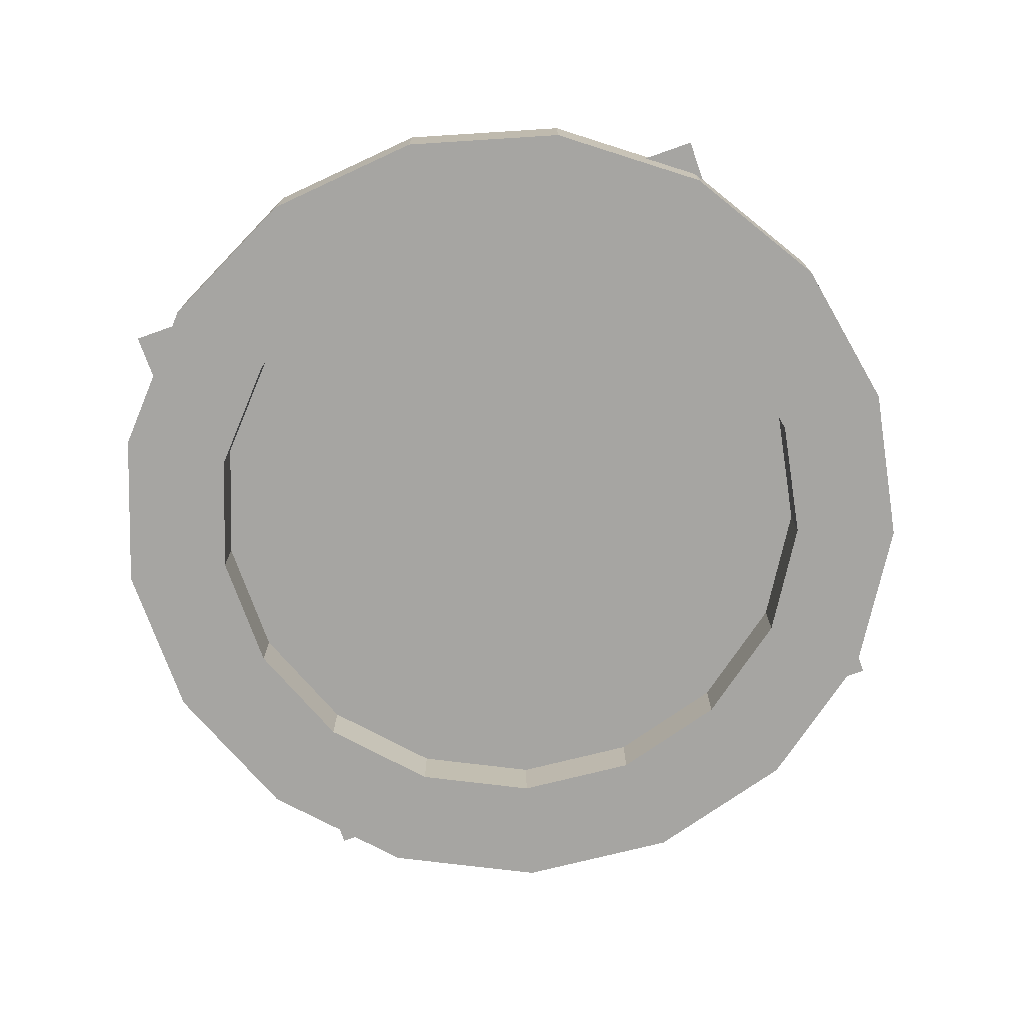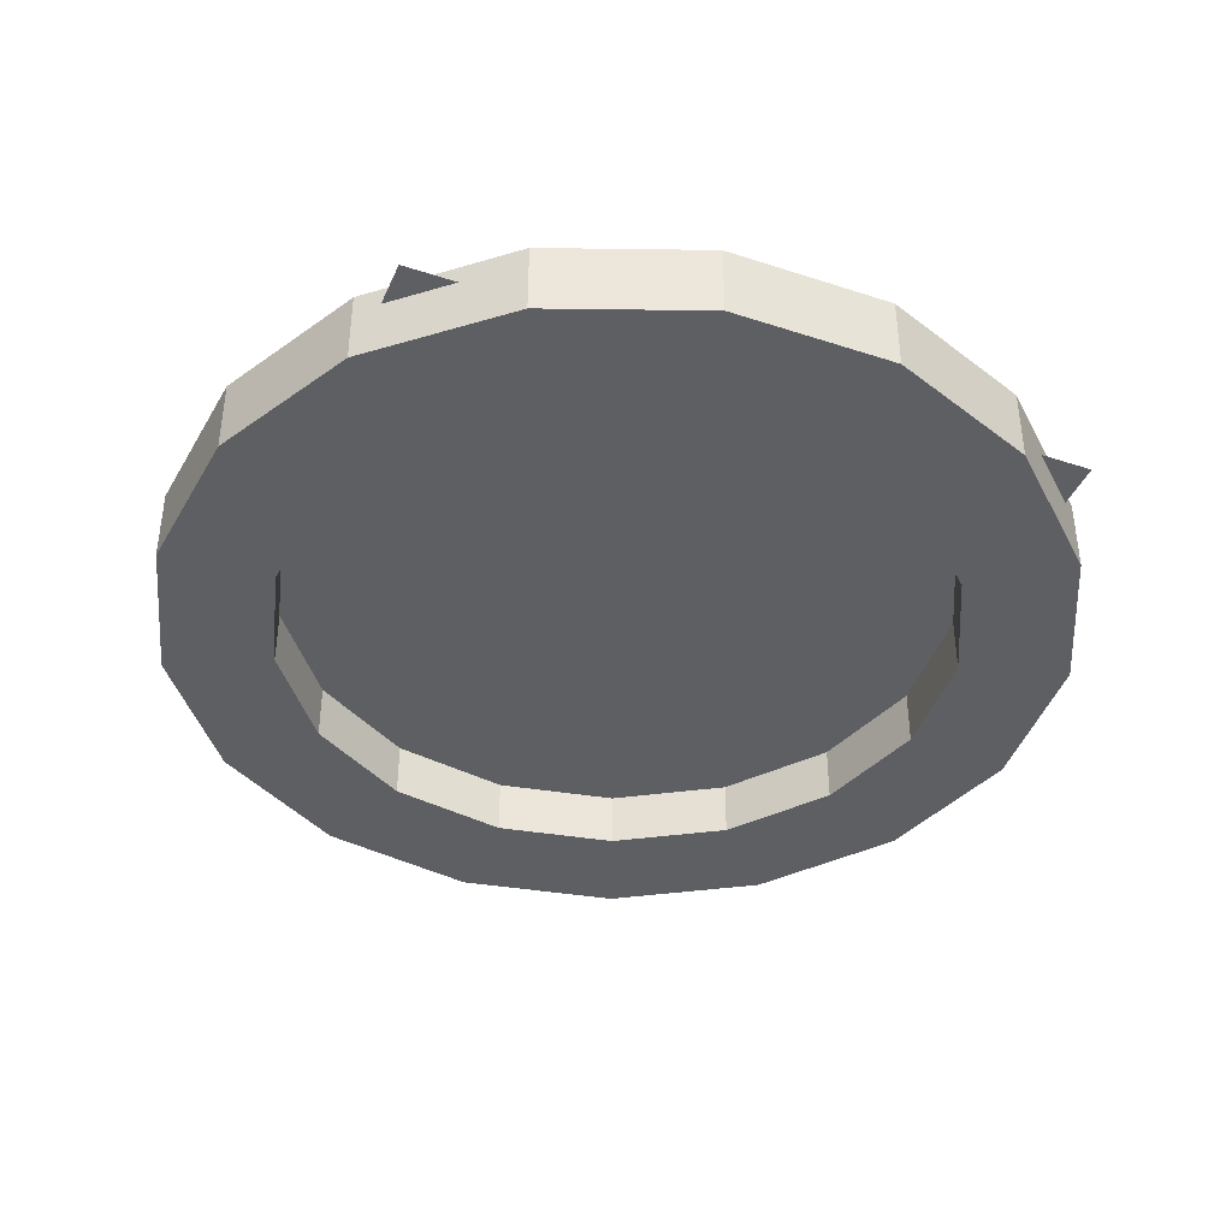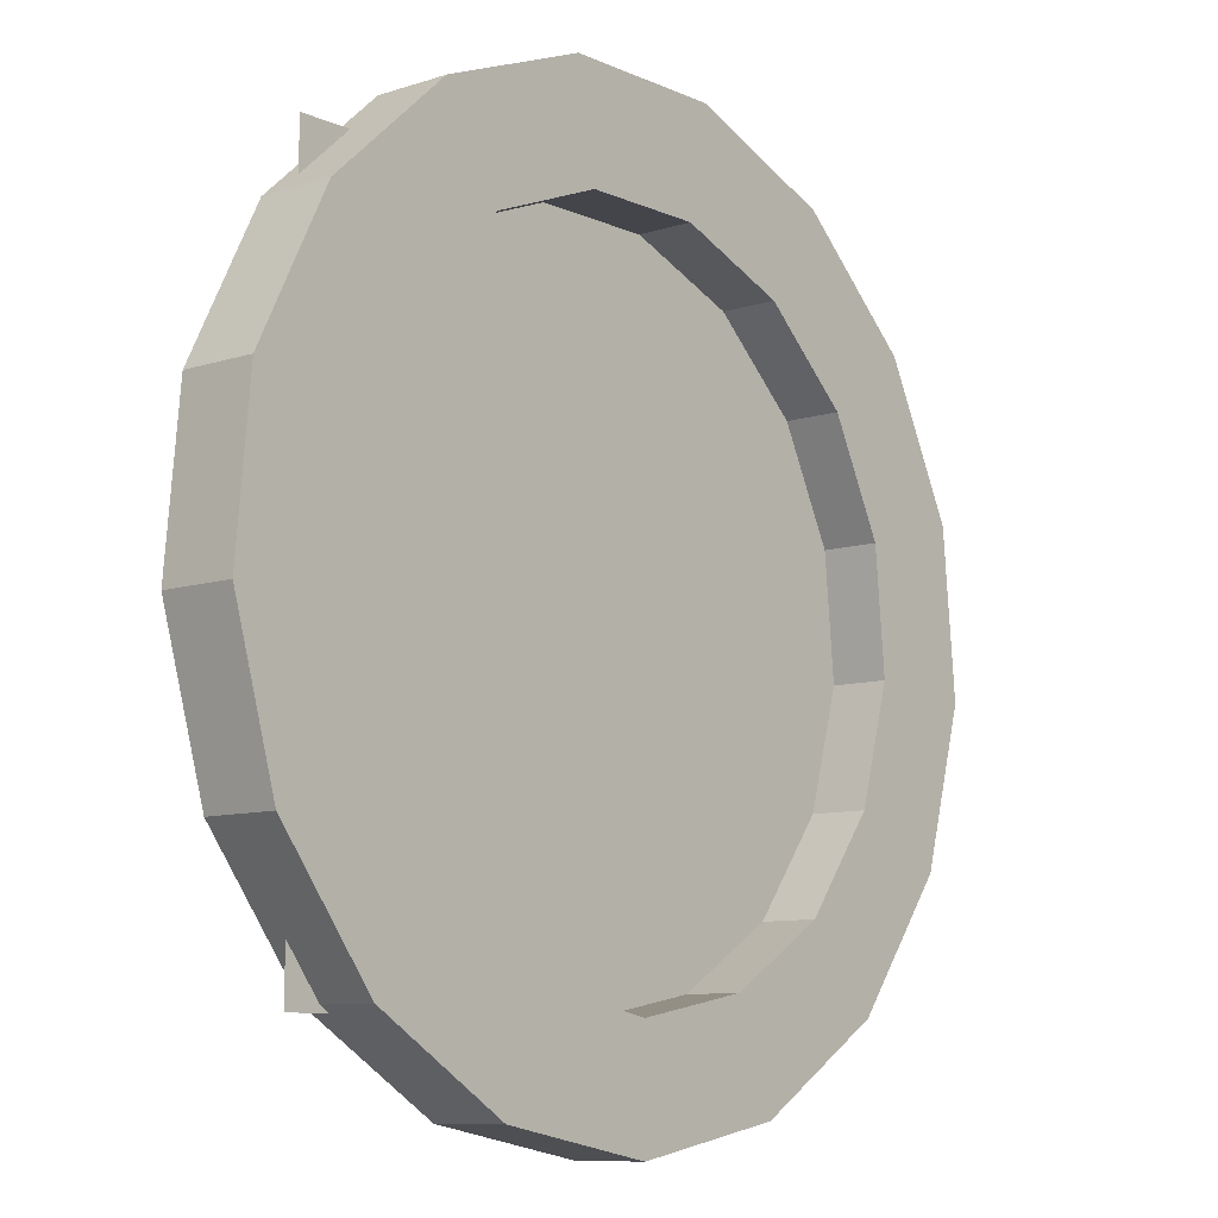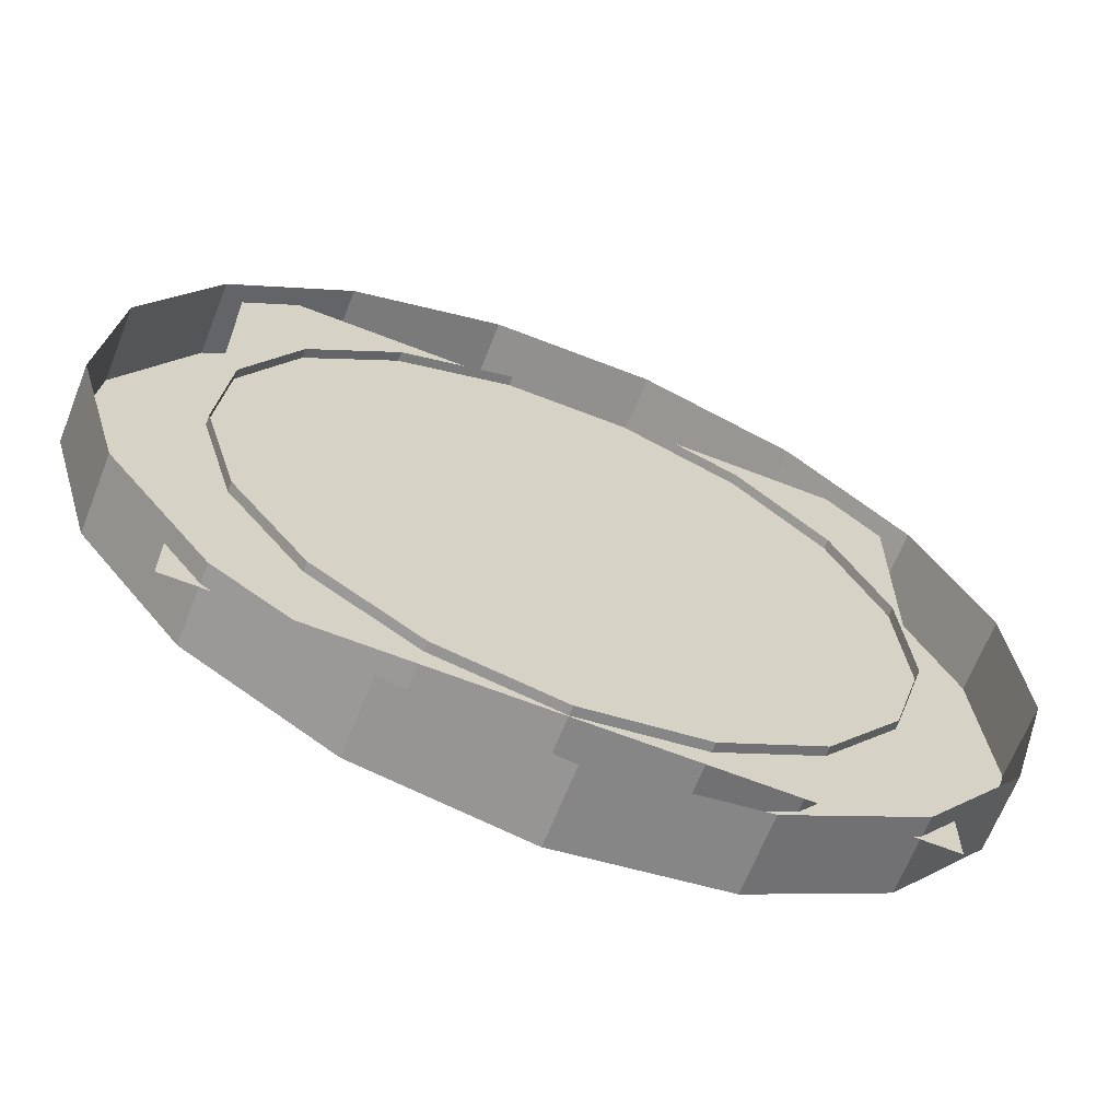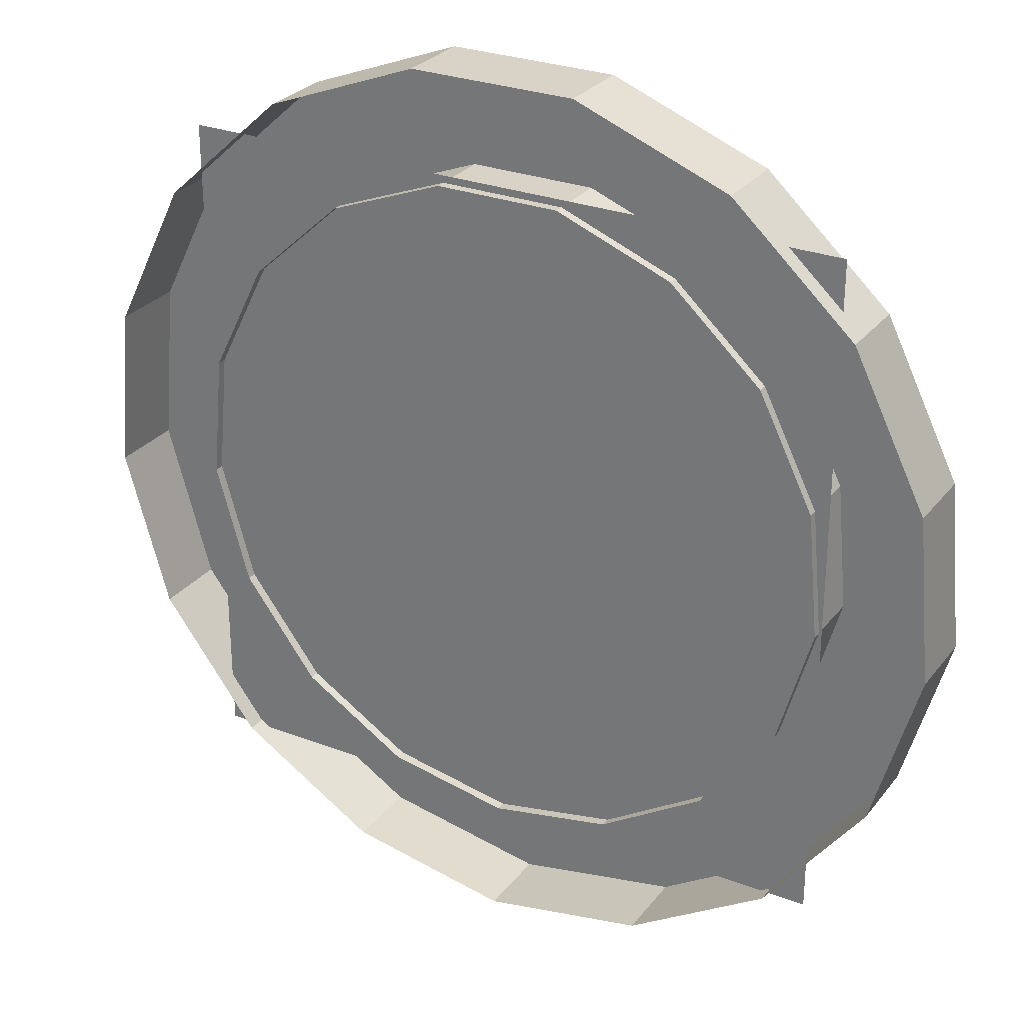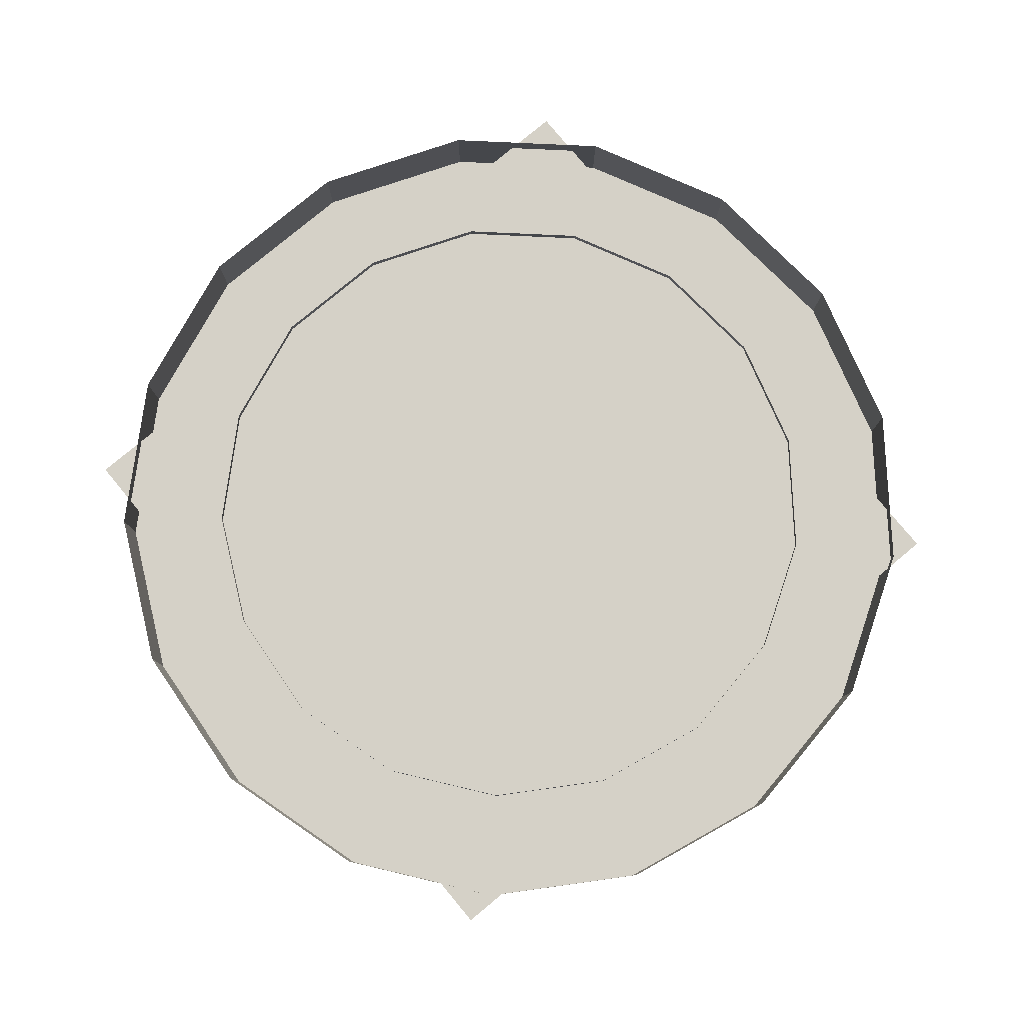
<metadata>
{"format":"obj","ext":"obj","renderer":"f3d","projection":"perspective","resolution":1024,"background":"white","views":[{"elev":-73.8,"azim":109.5,"up":"+Y"},{"elev":-39.8,"azim":-22.1,"up":"+Y"},{"elev":-9.2,"azim":-49.4,"up":"+Z"},{"elev":-65.7,"azim":158.5,"up":"+Z"},{"elev":28.2,"azim":-150.0,"up":"+Z"},{"elev":79.7,"azim":140.3,"up":"+Y"}]}
</metadata>
<code>
o cylinder
v 0.5491 0 2.938
v 0.5491 0.5 2.938
v 1.573 0 2.541
v 1.573 0.5 2.541
v 2.385 0 1.801
v 2.385 0.5 1.801
v 2.874 0 0.8178
v 2.874 0.5 0.8178
v 2.976 0 -0.2757
v 2.976 0.5 -0.2757
v 2.675 0 -1.332
v 2.675 0.5 -1.332
v 2.013 0 -2.208
v 2.013 0.5 -2.208
v 1.08 0 -2.787
v 1.08 0.5 -2.787
v 3.66e-16 0 -2.988
v 3.66e-16 0.5 -2.988
v -1.08 0 -2.787
v -1.08 0.5 -2.787
v -2.013 0 -2.208
v -2.013 0.5 -2.208
v -2.675 0 -1.332
v -2.675 0.5 -1.332
v -2.976 0 -0.2757
v -2.976 0.5 -0.2757
v -2.874 0 0.8178
v -2.874 0.5 0.8178
v -2.385 0 1.801
v -2.385 0.5 1.801
v -1.573 0 2.541
v -1.573 0.5 2.541
v -0.5491 0 2.938
v -0.5491 0.5 2.938
v -0.8096 0 -2.09
v 2.745e-16 0 -2.241
v 0.8096 0 -2.09
v 1.51 0 -1.656
v 2.006 0 -0.999
v 2.232 0 -0.2068
v 2.156 0 0.6134
v 1.789 0 1.351
v 1.18 0 1.906
v 0.4118 0 2.203
v -0.4118 0 2.203
v -1.18 0 1.906
v -1.789 0 1.351
v -2.156 0 0.6134
v -2.232 0 -0.2068
v -2.006 0 -0.999
v -1.51 0 -1.656
v -0.8096 0.4375 -2.09
v 2.745e-16 0.4375 -2.241
v 0.8096 0.4375 -2.09
v 1.51 0.4375 -1.656
v 2.006 0.4375 -0.999
v 2.232 0.4375 -0.2068
v 2.156 0.4375 0.6134
v 1.789 0.4375 1.351
v 1.18 0.4375 1.906
v 0.4118 0.4375 2.203
v -0.4118 0.4375 2.203
v -1.18 0.4375 1.906
v -1.789 0.4375 1.351
v -2.156 0.4375 0.6134
v -2.232 0.4375 -0.2068
v -2.006 0.4375 -0.999
v -1.51 0.4375 -1.656
f 1 3 4 2
f 3 5 6 4
f 5 7 8 6
f 7 9 10 8
f 9 11 12 10
f 11 13 14 12
f 13 15 16 14
f 15 17 18 16
f 17 19 20 18
f 19 21 22 20
f 21 23 24 22
f 23 25 26 24
f 25 27 28 26
f 27 29 30 28
f 29 31 32 30
f 31 33 34 32
f 33 1 2 34
f 36 35 19 17
f 37 36 17 15
f 38 37 15 13
f 39 38 13 11
f 40 39 11 9
f 41 40 9 7
f 42 41 7 5
f 43 42 5 3
f 44 43 3 1
f 45 44 1 33
f 46 45 33 31
f 48 47 29 27
f 47 46 31 29
f 49 48 27 25
f 50 49 25 23
f 51 50 23 21
f 35 51 21 19
f 53 52 35 36
f 54 53 36 37
f 55 54 37 38
f 56 55 38 39
f 57 56 39 40
f 58 57 40 41
f 59 58 41 42
f 60 59 42 43
f 61 60 43 44
f 62 61 44 45
f 63 62 45 46
f 65 64 47 48
f 64 63 46 47
f 66 65 48 49
f 67 66 49 50
f 68 67 50 51
f 52 68 51 35
o plane
v -2.25 0.375 2.25
v -2.25 0.375 -2.25
v 2.25 0.375 2.25
v 2.25 0.375 -2.25
f 69 70 72 71

</code>
